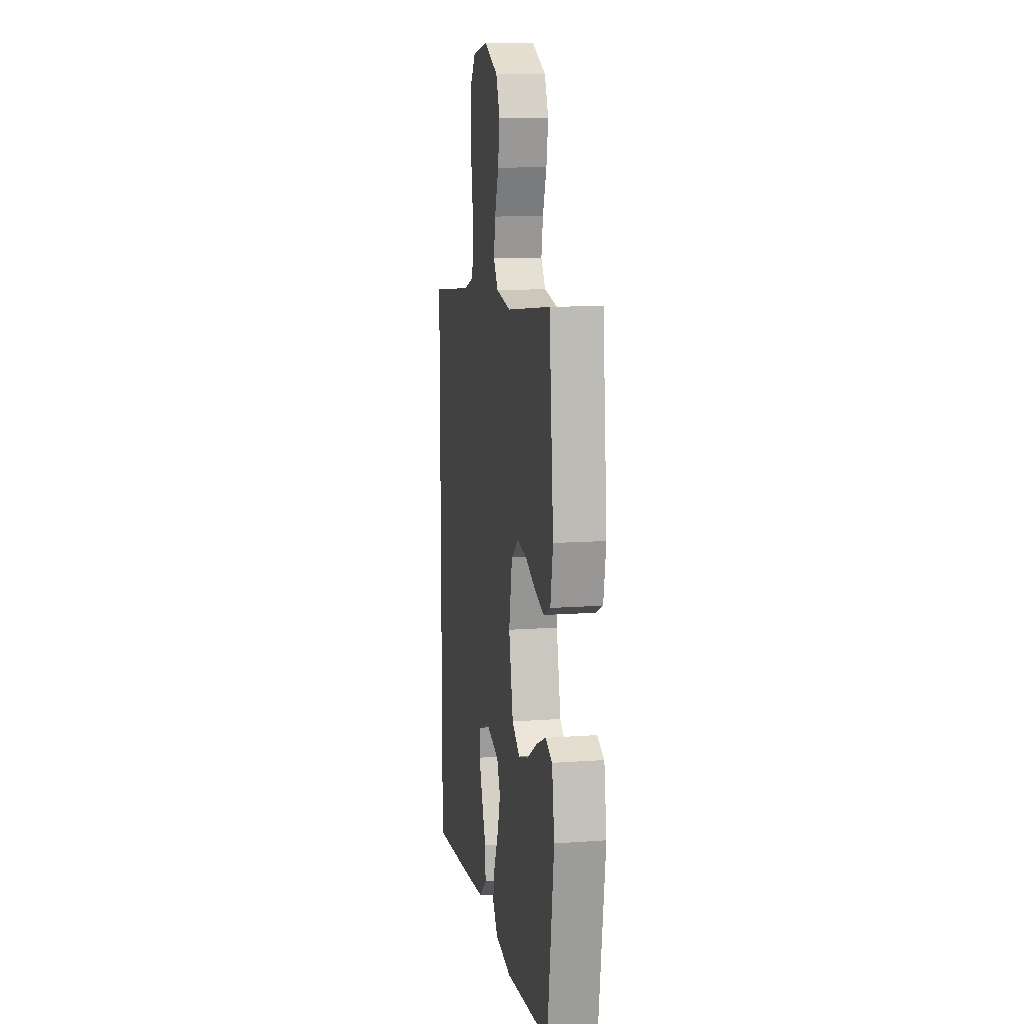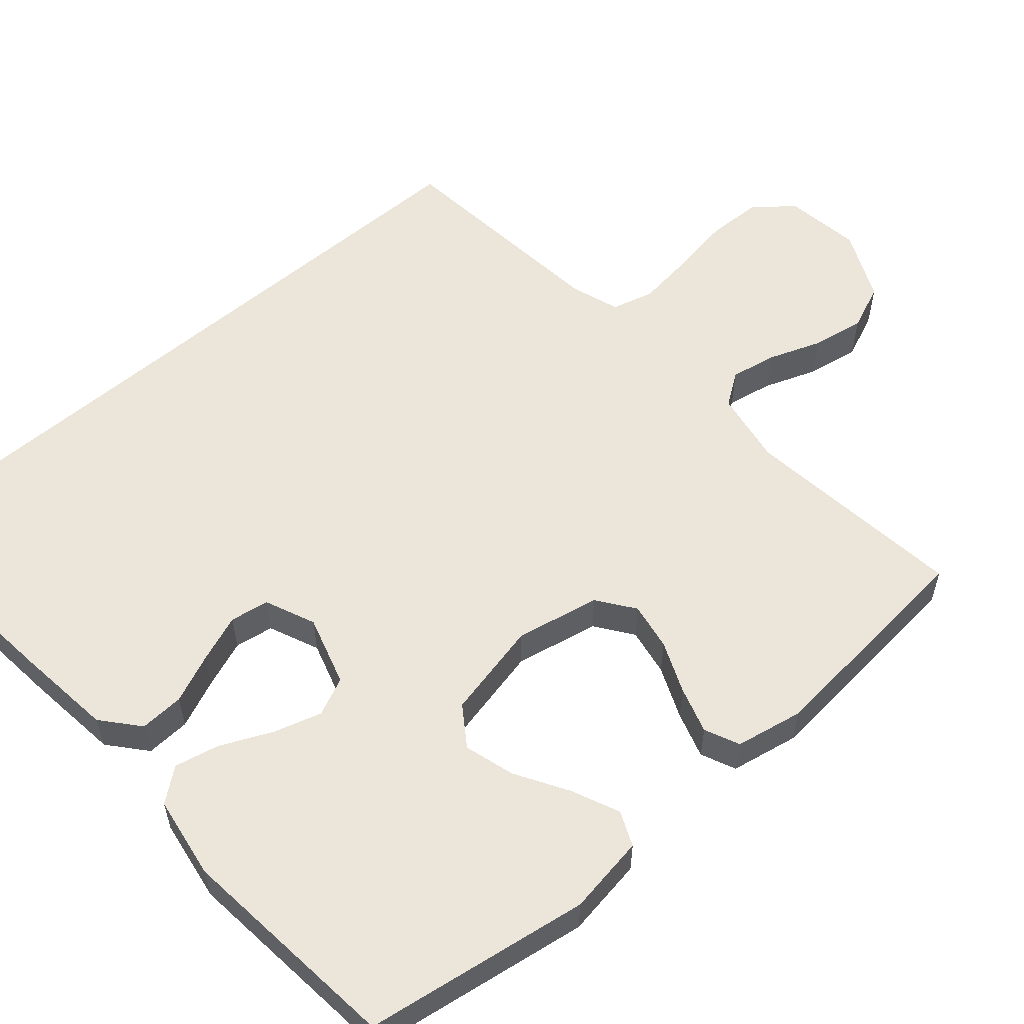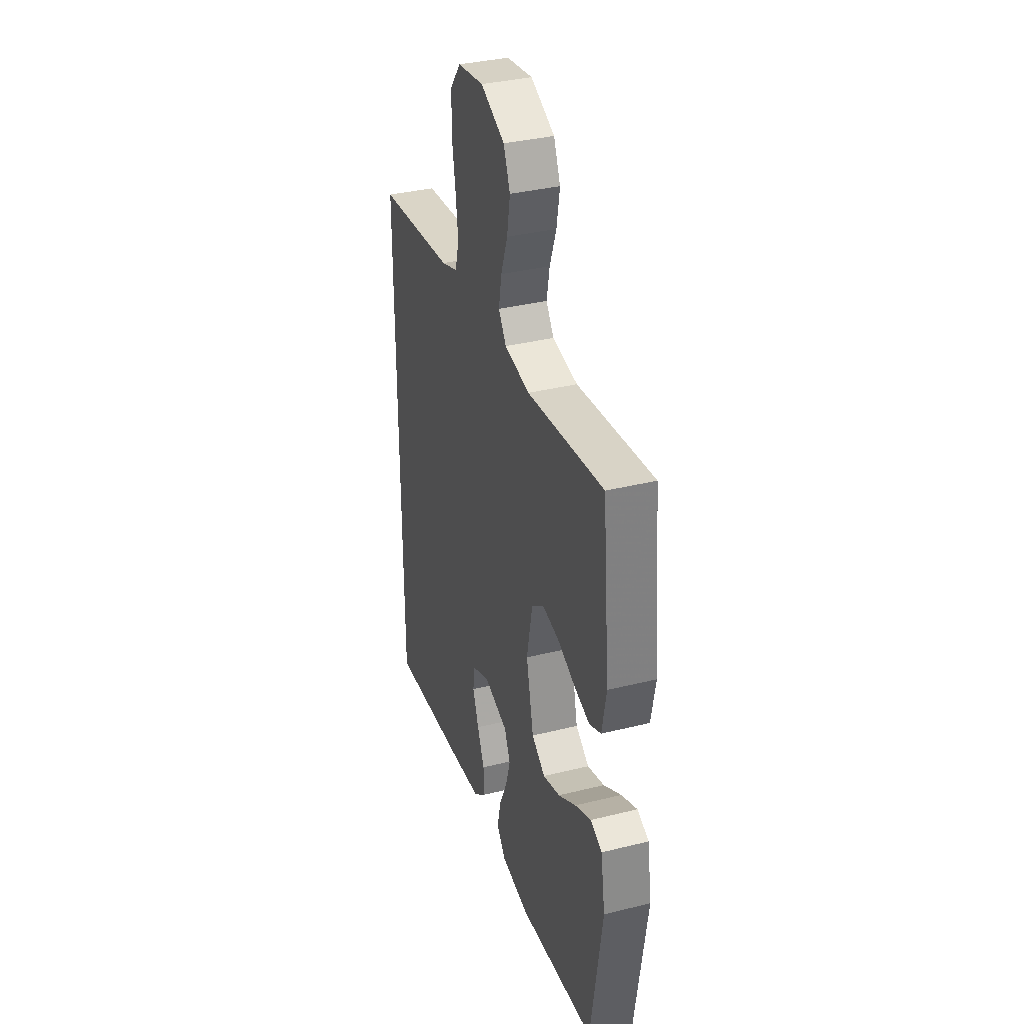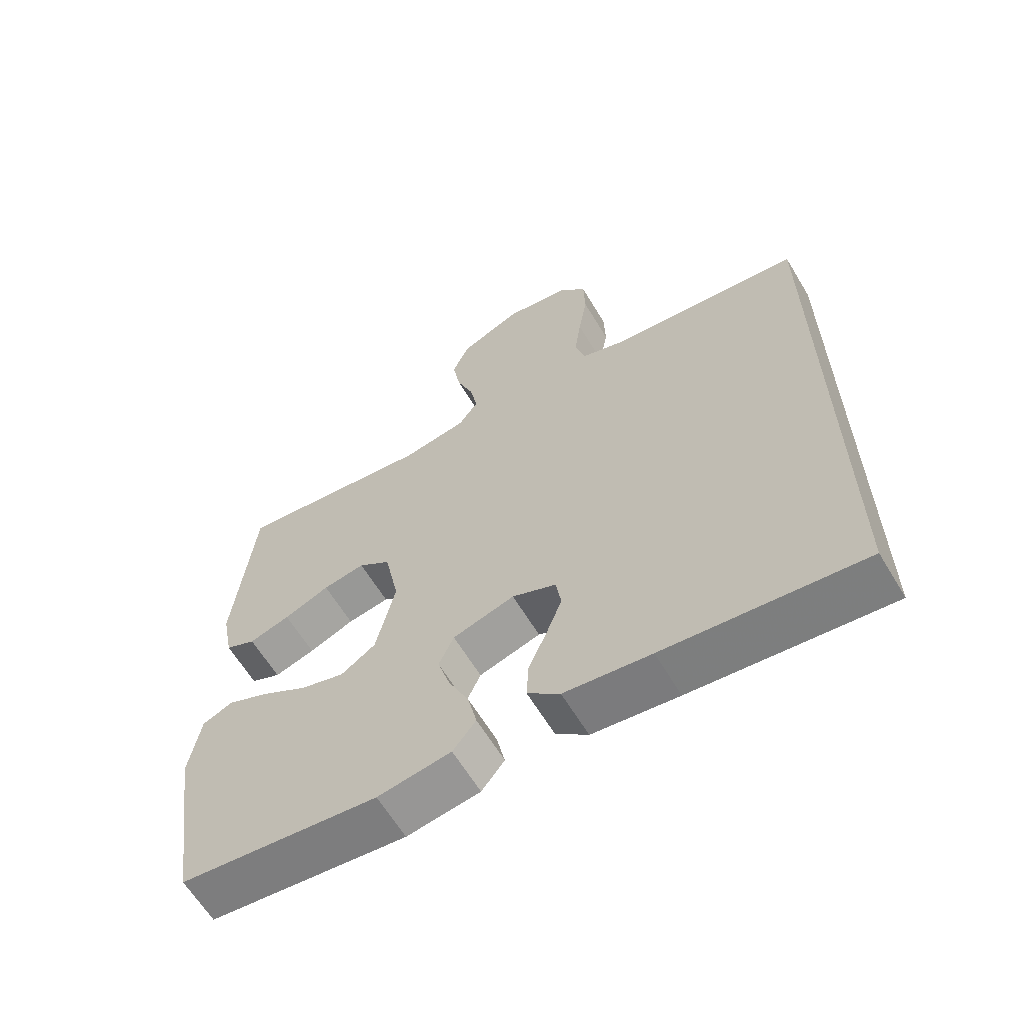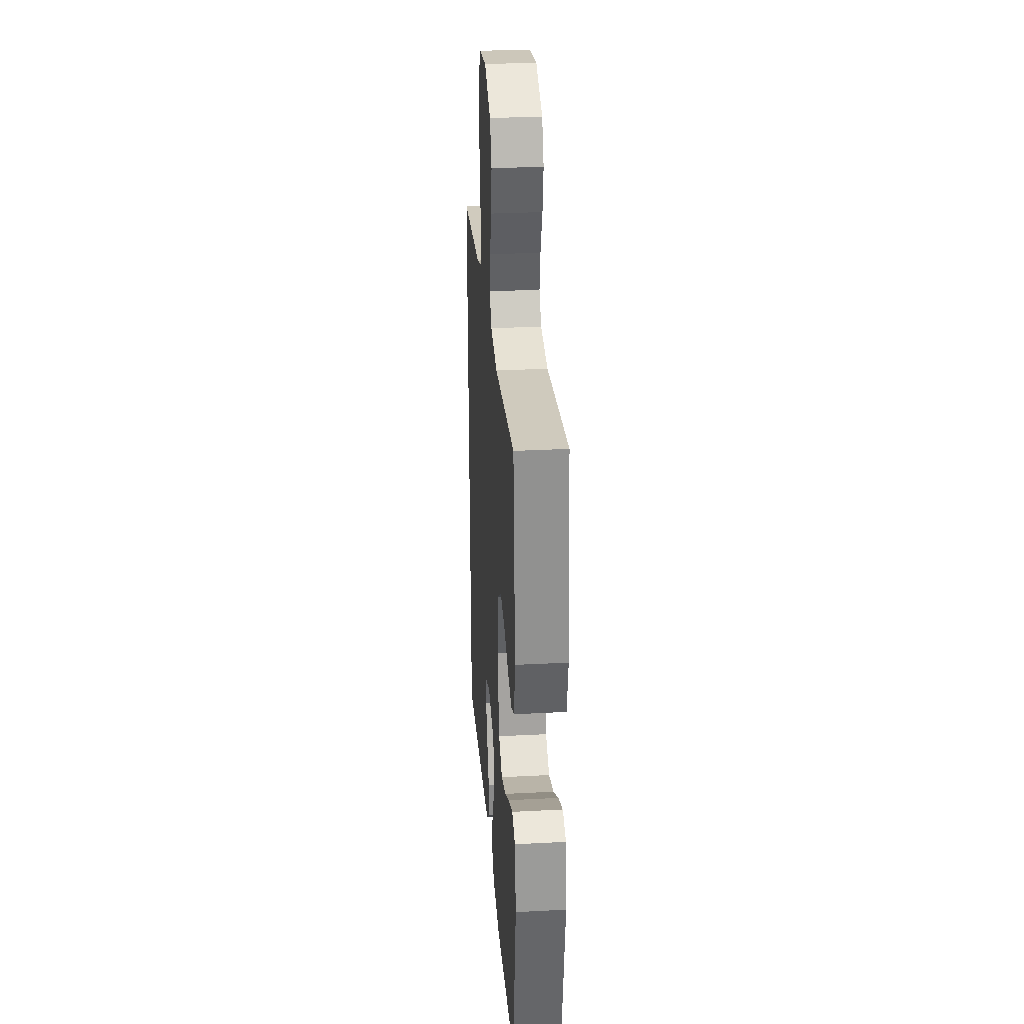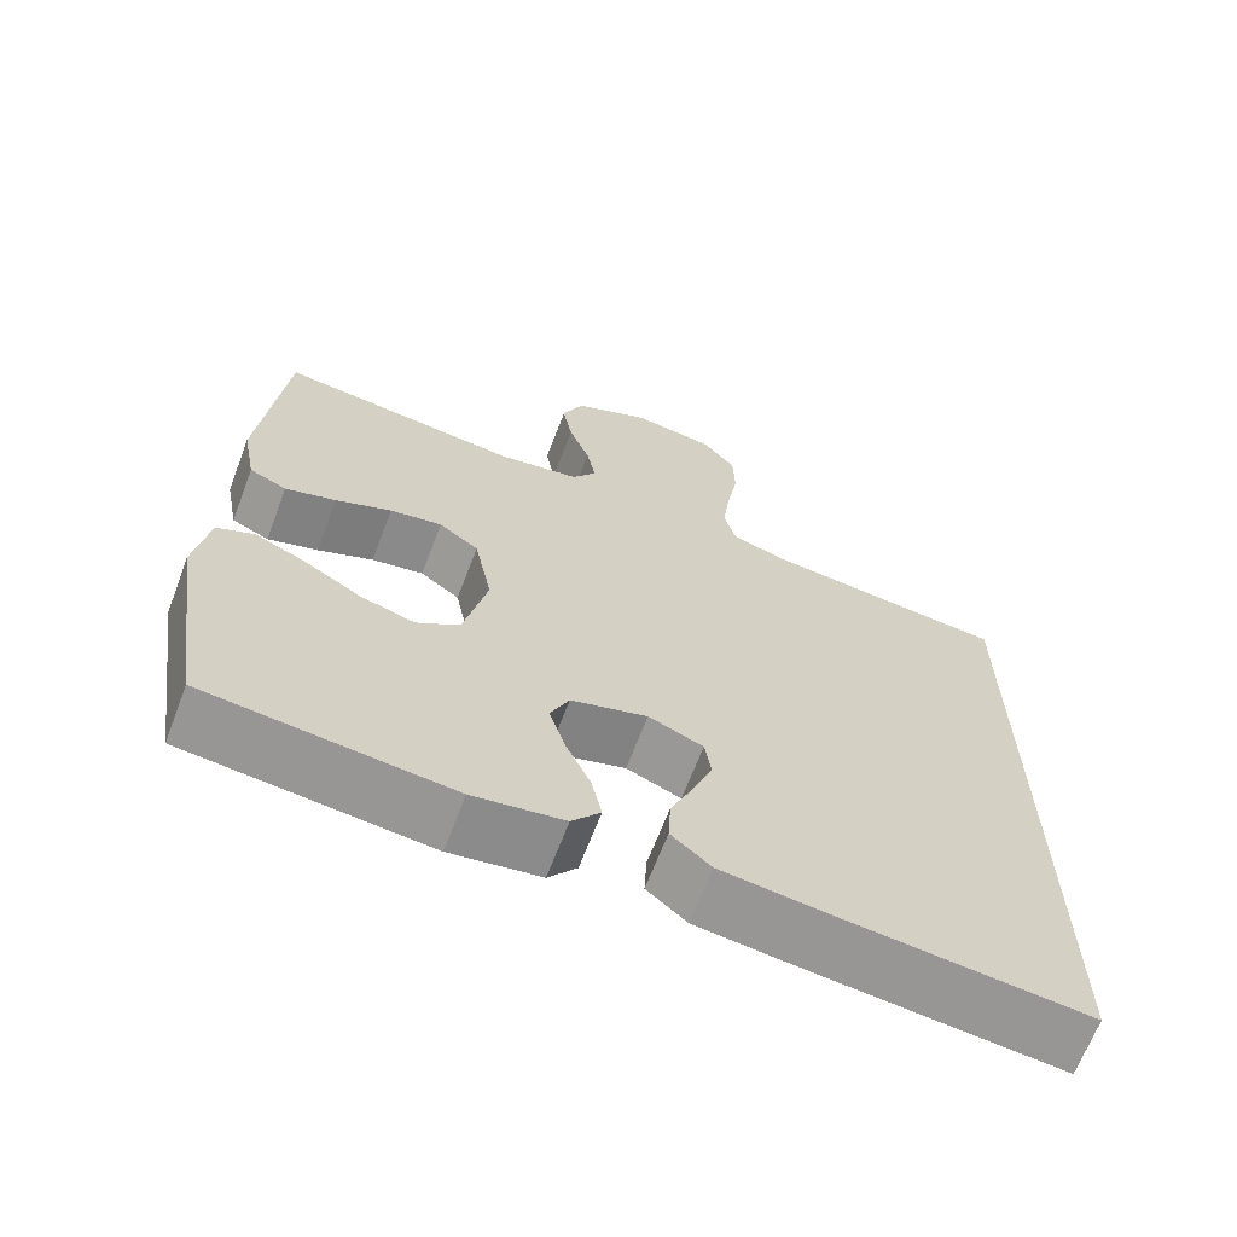
<metadata>
{"format":"obj","ext":"obj","renderer":"f3d","projection":"perspective","resolution":1024,"background":"white","views":[{"elev":11.7,"azim":-99.9,"up":"+Z"},{"elev":56.7,"azim":-130.7,"up":"+Y"},{"elev":35.5,"azim":-108.2,"up":"+Z"},{"elev":-63.0,"azim":31.0,"up":"+Z"},{"elev":30.0,"azim":-94.4,"up":"+Z"},{"elev":-66.6,"azim":-20.9,"up":"+Z"}]}
</metadata>
<code>
v 0.5 0.07 -0.557
v 0.2 0.07 -0.526
v 0.069 0.07 -0.51
v 0.02 0.07 -0.468
v 0.023 0.07 -0.409
v 0.051 0.07 -0.344
v 0.075 0.07 -0.281
v 0.067 0.07 -0.229
v 0 0.07 -0.2
v -0.094 0.07 -0.228
v -0.117 0.07 -0.279
v -0.098 0.07 -0.343
v -0.067 0.07 -0.411
v -0.054 0.07 -0.471
v -0.089 0.07 -0.515
v -0.2 0.07 -0.532
v -0.5 0.07 -0.5
v -0.545 0.07 -0.2
v -0.528 0.07 -0.095
v -0.482 0.07 -0.075
v -0.419 0.07 -0.103
v -0.349 0.07 -0.145
v -0.282 0.07 -0.165
v -0.229 0.07 -0.129
v -0.2 0.07 0
v -0.222 0.07 0.112
v -0.271 0.07 0.148
v -0.335 0.07 0.137
v -0.404 0.07 0.108
v -0.466 0.07 0.089
v -0.512 0.07 0.11
v -0.529 0.07 0.2
v -0.5 0.07 0.5
v -0.2 0.07 0.463
v -0.101 0.07 0.48
v -0.071 0.07 0.523
v -0.082 0.07 0.584
v -0.108 0.07 0.655
v -0.12 0.07 0.725
v -0.094 0.07 0.786
v 0 0.07 0.829
v 0.102 0.07 0.814
v 0.143 0.07 0.762
v 0.145 0.07 0.689
v 0.131 0.07 0.606
v 0.121 0.07 0.53
v 0.136 0.07 0.474
v 0.2 0.07 0.452
v 0.5 0.07 0.419
v 0.5 0 -0.557
v 0.2 0 -0.526
v 0.069 0 -0.51
v 0.02 0 -0.468
v 0.023 0 -0.409
v 0.051 0 -0.344
v 0.075 0 -0.281
v 0.067 0 -0.229
v 0 0 -0.2
v -0.094 0 -0.228
v -0.117 0 -0.279
v -0.098 0 -0.343
v -0.067 0 -0.411
v -0.054 0 -0.471
v -0.089 0 -0.515
v -0.2 0 -0.532
v -0.5 0 -0.5
v -0.545 0 -0.2
v -0.528 0 -0.095
v -0.482 0 -0.075
v -0.419 0 -0.103
v -0.349 0 -0.145
v -0.282 0 -0.165
v -0.229 0 -0.129
v -0.2 0 0
v -0.222 0 0.112
v -0.271 0 0.148
v -0.335 0 0.137
v -0.404 0 0.108
v -0.466 0 0.089
v -0.512 0 0.11
v -0.529 0 0.2
v -0.5 0 0.5
v -0.2 0 0.463
v -0.101 0 0.48
v -0.071 0 0.523
v -0.082 0 0.584
v -0.108 0 0.655
v -0.12 0 0.725
v -0.094 0 0.786
v 0 0 0.829
v 0.102 0 0.814
v 0.143 0 0.762
v 0.145 0 0.689
v 0.131 0 0.606
v 0.121 0 0.53
v 0.136 0 0.474
v 0.2 0 0.452
v 0.5 0 0.419
f 1 2 3
f 49 1 3
f 48 49 3
f 47 48 3
f 46 47 3
f 43 44 45
f 42 43 45
f 41 42 45
f 40 41 45
f 39 40 45
f 38 39 45
f 37 38 45
f 36 37 45 46
f 35 36 46
f 32 33 34
f 31 32 34
f 30 31 34
f 29 30 34
f 28 29 34
f 27 28 34 35
f 26 27 35 46
f 20 21 22
f 19 20 22
f 18 19 22
f 17 18 22
f 16 17 22
f 15 16 22
f 14 15 22
f 13 14 22
f 12 13 22
f 11 12 22 23
f 10 11 23 24
f 3 4 5 6
f 3 6 7
f 46 3 7
f 25 26 46
f 24 25 46
f 10 24 46
f 9 10 46
f 8 9 46
f 7 8 46
f 52 51 50
f 52 50 98
f 52 98 97
f 52 97 96
f 52 96 95
f 94 93 92
f 94 92 91
f 94 91 90
f 94 90 89
f 94 89 88
f 94 88 87
f 94 87 86
f 95 94 86 85
f 95 85 84
f 83 82 81
f 83 81 80
f 83 80 79
f 83 79 78
f 83 78 77
f 84 83 77 76
f 95 84 76 75
f 71 70 69
f 71 69 68
f 71 68 67
f 71 67 66
f 71 66 65
f 71 65 64
f 71 64 63
f 71 63 62
f 71 62 61
f 72 71 61 60
f 73 72 60 59
f 55 54 53 52
f 56 55 52
f 56 52 95
f 95 75 74
f 95 74 73
f 95 73 59
f 95 59 58
f 95 58 57
f 95 57 56
f 1 50 51 2
f 2 51 52 3
f 3 52 53 4
f 4 53 54 5
f 5 54 55 6
f 6 55 56 7
f 7 56 57 8
f 8 57 58 9
f 9 58 59 10
f 10 59 60 11
f 11 60 61 12
f 12 61 62 13
f 13 62 63 14
f 14 63 64 15
f 15 64 65 16
f 16 65 66 17
f 17 66 67 18
f 18 67 68 19
f 19 68 69 20
f 20 69 70 21
f 21 70 71 22
f 22 71 72 23
f 23 72 73 24
f 24 73 74 25
f 25 74 75 26
f 26 75 76 27
f 27 76 77 28
f 28 77 78 29
f 29 78 79 30
f 30 79 80 31
f 31 80 81 32
f 32 81 82 33
f 33 82 83 34
f 34 83 84 35
f 35 84 85 36
f 36 85 86 37
f 37 86 87 38
f 38 87 88 39
f 39 88 89 40
f 40 89 90 41
f 41 90 91 42
f 42 91 92 43
f 43 92 93 44
f 44 93 94 45
f 45 94 95 46
f 46 95 96 47
f 47 96 97 48
f 48 97 98 49
f 49 98 50 1

</code>
